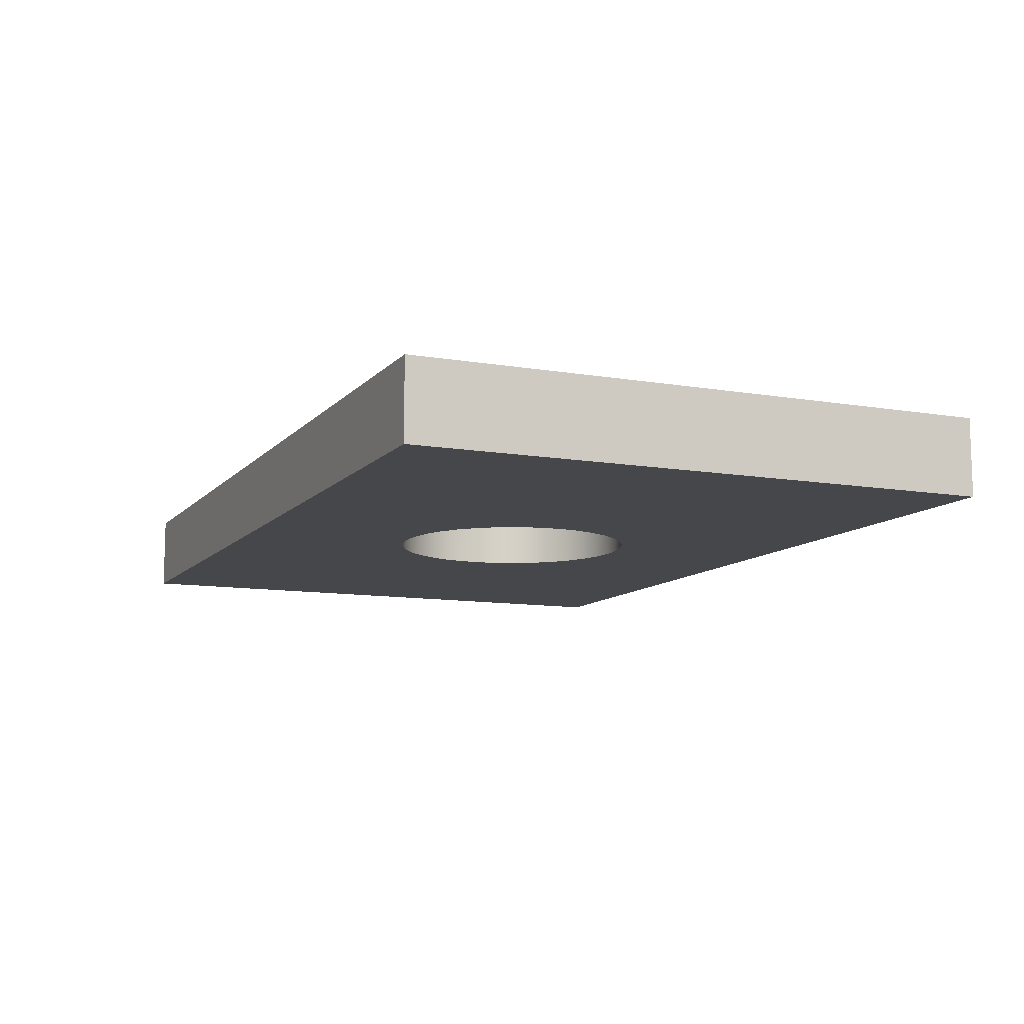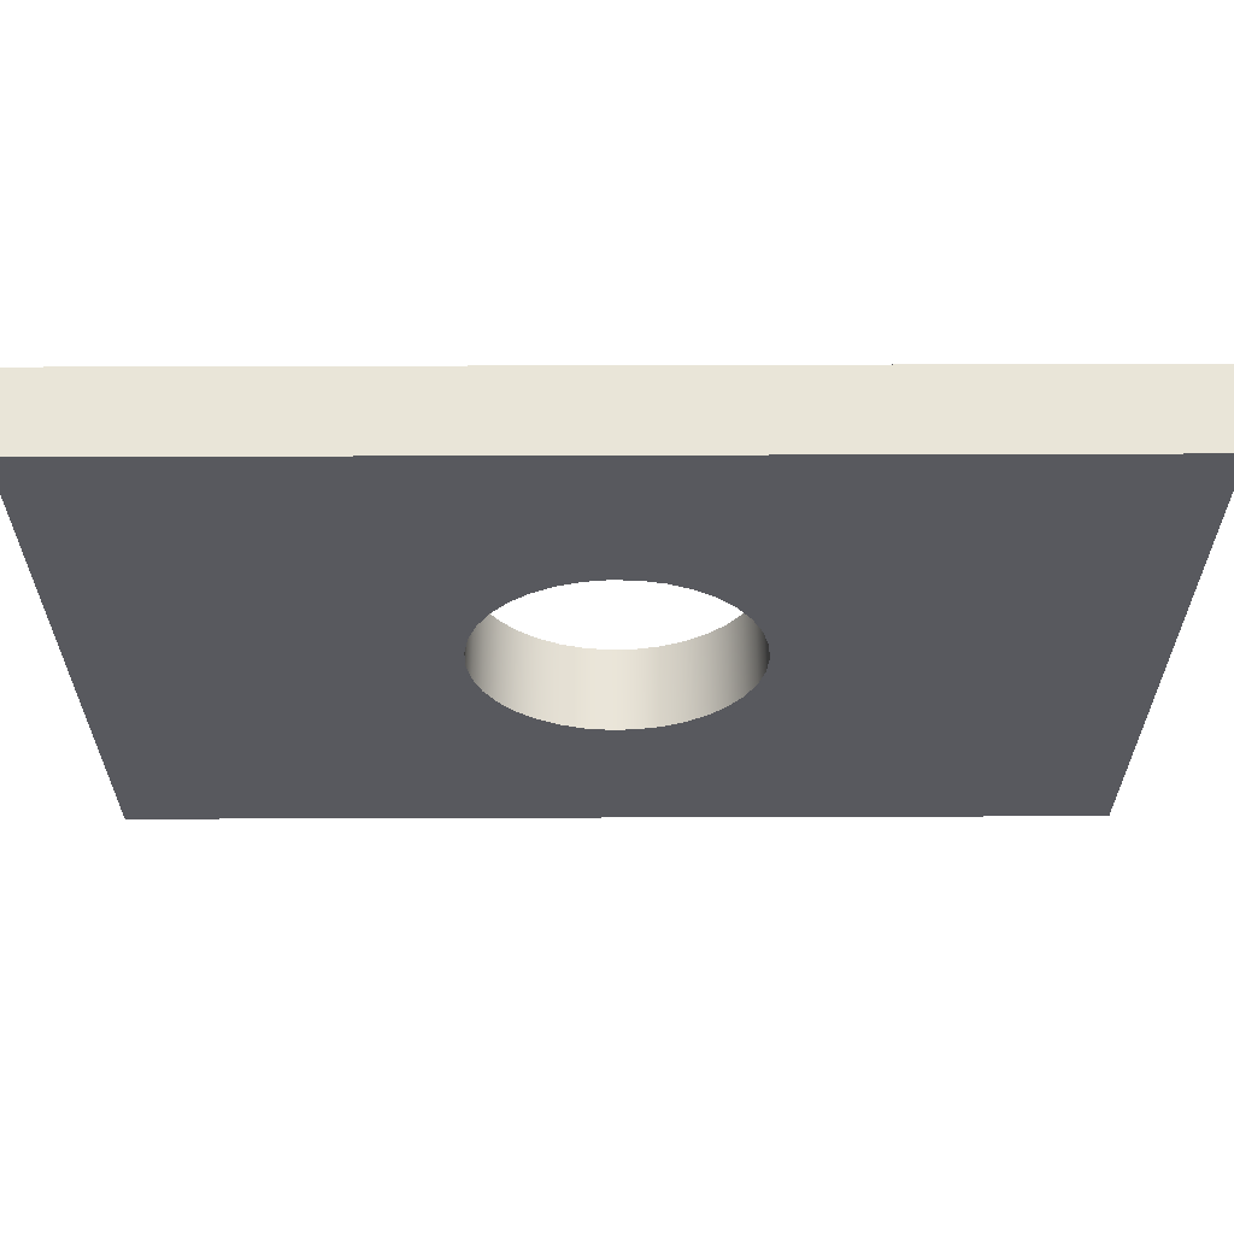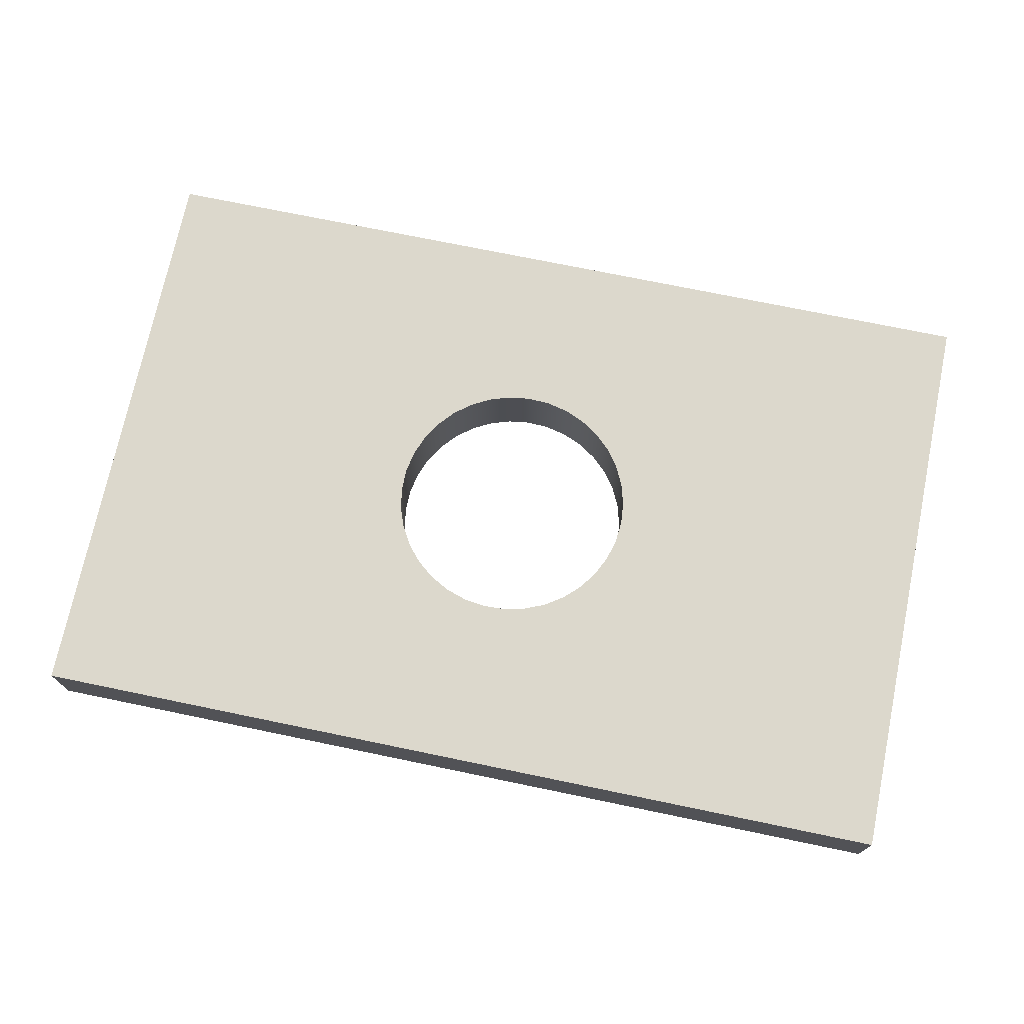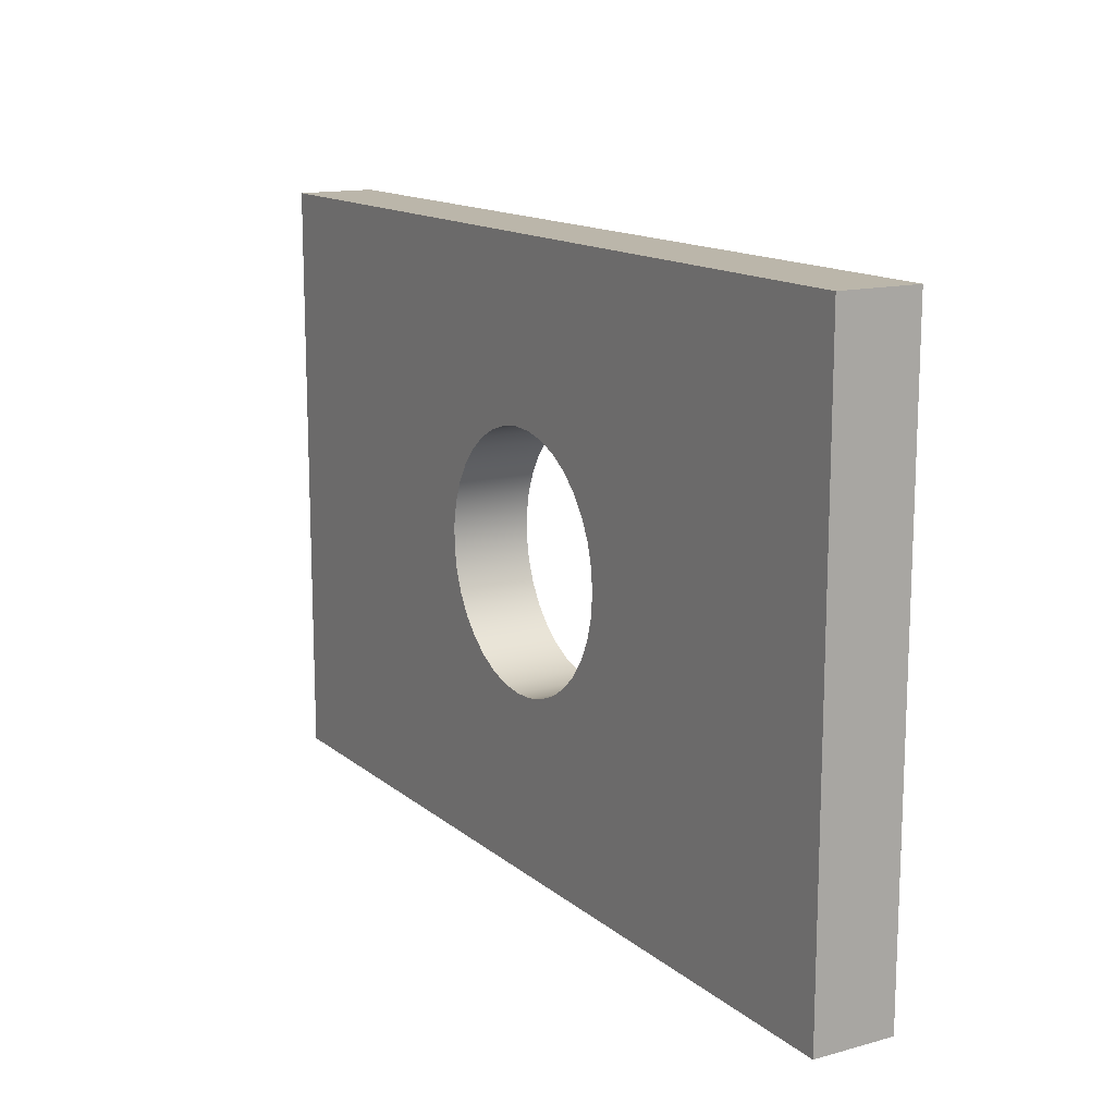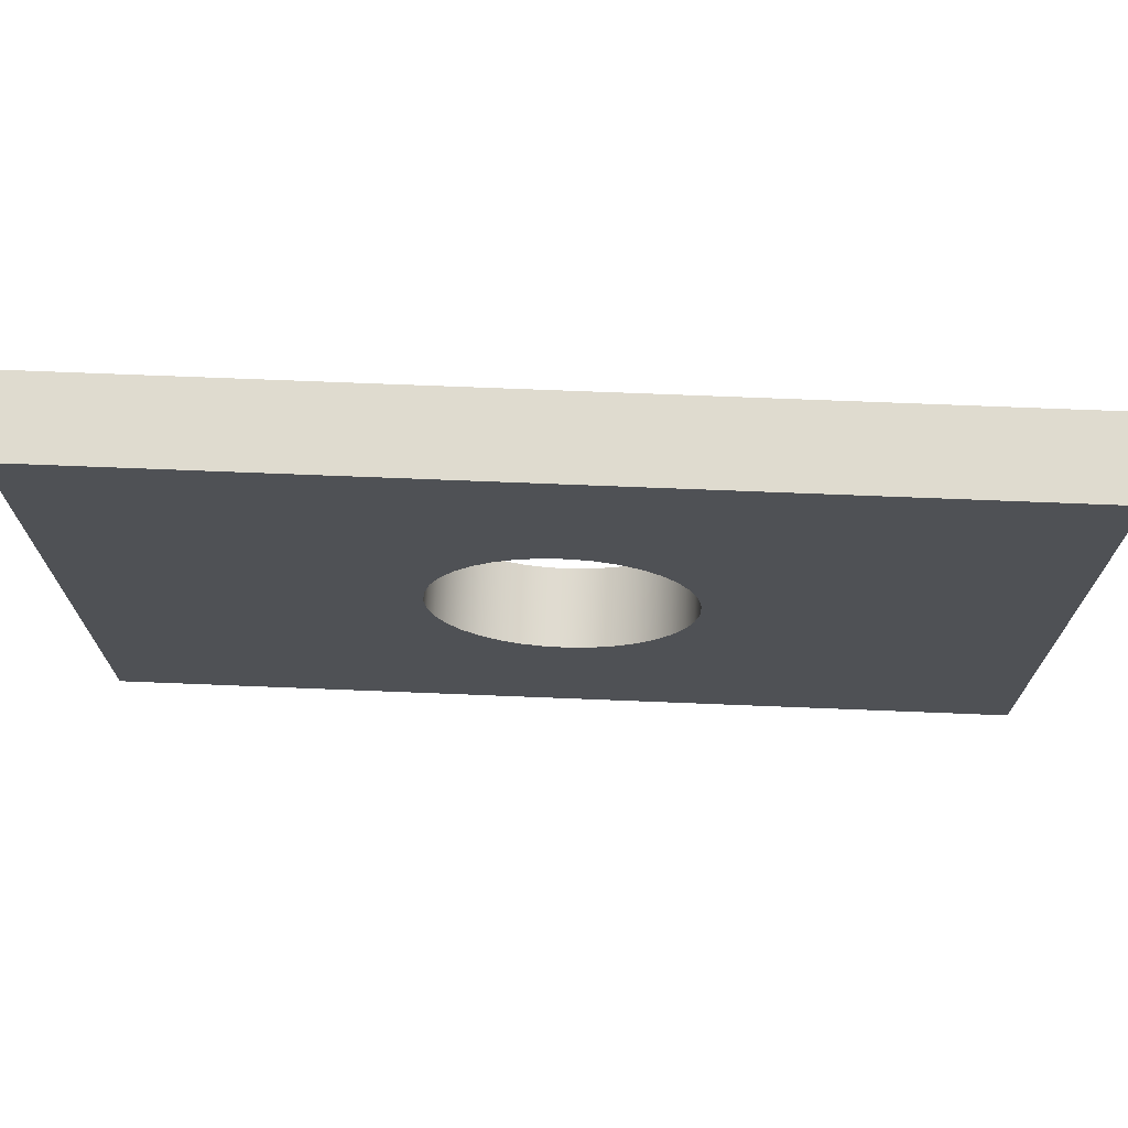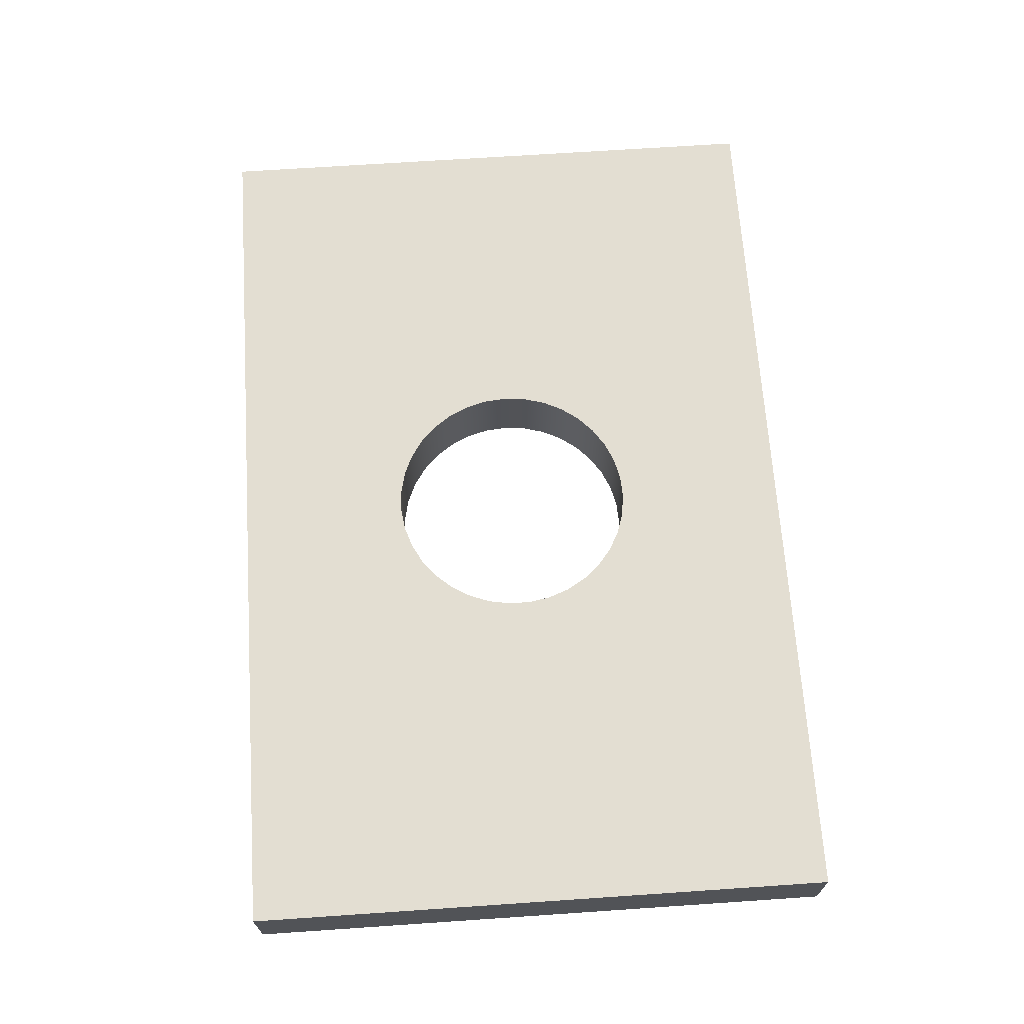
<metadata>
{"format":"obj","ext":"obj","renderer":"f3d","projection":"perspective","resolution":1024,"background":"white","views":[{"elev":-10.5,"azim":-113.5,"up":"+Z"},{"elev":59.7,"azim":179.8,"up":"+Y"},{"elev":72.7,"azim":-168.3,"up":"+Z"},{"elev":14.1,"azim":-120.8,"up":"+Y"},{"elev":70.5,"azim":2.3,"up":"+Y"},{"elev":67.6,"azim":86.1,"up":"+Z"}]}
</metadata>
<code>
v 2.896 1.905 0
v -2.896 1.905 0
v -2.896 1.905 0.508
v 2.896 1.905 0.508
v -2.896 1.905 0
v -2.896 -1.905 0
v -2.896 -1.905 0.508
v -2.896 1.905 0.508
v -0.8001 -9.798e-17 0
v -0.7872 -0.1429 0
v -0.7491 -0.2811 0
v -0.6868 -0.4104 0
v -0.6025 -0.5264 0
v -0.4989 -0.6255 0
v -0.3791 -0.7046 0
v -0.2472 -0.7609 0
v -0.1074 -0.7929 0
v 0.0359 -0.7993 0
v 0.178 -0.78 0
v 0.3145 -0.7357 0
v 0.4408 -0.6677 0
v 0.5529 -0.5783 0
v 0.6473 -0.4703 0
v 0.7209 -0.3472 0
v 0.7713 -0.2129 0
v 0.7969 -0.07172 0
v 0.7969 0.07172 0
v 0.7713 0.2129 0
v 0.7209 0.3472 0
v 0.6473 0.4703 0
v 0.5529 0.5783 0
v 0.4408 0.6677 0
v 0.3145 0.7357 0
v 0.178 0.78 0
v 0.0359 0.7993 0
v -0.1074 0.7929 0
v -0.2472 0.7609 0
v -0.3791 0.7046 0
v -0.4989 0.6255 0
v -0.6025 0.5264 0
v -0.6868 0.4104 0
v -0.7491 0.2811 0
v -0.7872 0.1429 0
v -2.896 1.905 0
v 2.896 1.905 0
v 2.896 -1.905 0
v -2.896 -1.905 0
v -2.896 -1.905 0
v 2.896 -1.905 0
v 2.896 -1.905 0.508
v -2.896 -1.905 0.508
v -0.8001 -9.798e-17 0.508
v -0.7872 0.1429 0.508
v -0.7491 0.2811 0.508
v -0.6868 0.4104 0.508
v -0.6025 0.5264 0.508
v -0.4989 0.6255 0.508
v -0.3791 0.7046 0.508
v -0.2472 0.7609 0.508
v -0.1074 0.7929 0.508
v 0.0359 0.7993 0.508
v 0.178 0.78 0.508
v 0.3145 0.7357 0.508
v 0.4408 0.6677 0.508
v 0.5529 0.5783 0.508
v 0.6473 0.4703 0.508
v 0.7209 0.3472 0.508
v 0.7713 0.2129 0.508
v 0.7969 0.07172 0.508
v 0.7969 -0.07172 0.508
v 0.7713 -0.2129 0.508
v 0.7209 -0.3472 0.508
v 0.6473 -0.4703 0.508
v 0.5529 -0.5783 0.508
v 0.4408 -0.6677 0.508
v 0.3145 -0.7357 0.508
v 0.178 -0.78 0.508
v 0.0359 -0.7993 0.508
v -0.1074 -0.7929 0.508
v -0.2472 -0.7609 0.508
v -0.3791 -0.7046 0.508
v -0.4989 -0.6255 0.508
v -0.6025 -0.5264 0.508
v -0.6868 -0.4104 0.508
v -0.7491 -0.2811 0.508
v -0.7872 -0.1429 0.508
v 2.896 1.905 0.508
v -2.896 1.905 0.508
v -2.896 -1.905 0.508
v 2.896 -1.905 0.508
v 2.896 -1.905 0
v 2.896 1.905 0
v 2.896 1.905 0.508
v 2.896 -1.905 0.508
v -0.8001 -9.798e-17 0
v -0.7872 0.1429 0
v -0.7491 0.2811 0
v -0.6868 0.4104 0
v -0.6025 0.5264 0
v -0.4989 0.6255 0
v -0.3791 0.7046 0
v -0.2472 0.7609 0
v -0.1074 0.7929 0
v 0.0359 0.7993 0
v 0.178 0.78 0
v 0.3145 0.7357 0
v 0.4408 0.6677 0
v 0.5529 0.5783 0
v 0.6473 0.4703 0
v 0.7209 0.3472 0
v 0.7713 0.2129 0
v 0.7969 0.07172 0
v 0.7969 -0.07172 0
v 0.7713 -0.2129 0
v 0.7209 -0.3472 0
v 0.6473 -0.4703 0
v 0.5529 -0.5783 0
v 0.4408 -0.6677 0
v 0.3145 -0.7357 0
v 0.178 -0.78 0
v 0.0359 -0.7993 0
v -0.1074 -0.7929 0
v -0.2472 -0.7609 0
v -0.3791 -0.7046 0
v -0.4989 -0.6255 0
v -0.6025 -0.5264 0
v -0.6868 -0.4104 0
v -0.7491 -0.2811 0
v -0.7872 -0.1429 0
v -0.8001 -9.798e-17 0.508
v -0.7872 -0.1429 0.508
v -0.7491 -0.2811 0.508
v -0.6868 -0.4104 0.508
v -0.6025 -0.5264 0.508
v -0.4989 -0.6255 0.508
v -0.3791 -0.7046 0.508
v -0.2472 -0.7609 0.508
v -0.1074 -0.7929 0.508
v 0.0359 -0.7993 0.508
v 0.178 -0.78 0.508
v 0.3145 -0.7357 0.508
v 0.4408 -0.6677 0.508
v 0.5529 -0.5783 0.508
v 0.6473 -0.4703 0.508
v 0.7209 -0.3472 0.508
v 0.7713 -0.2129 0.508
v 0.7969 -0.07172 0.508
v 0.7969 0.07172 0.508
v 0.7713 0.2129 0.508
v 0.7209 0.3472 0.508
v 0.6473 0.4703 0.508
v 0.5529 0.5783 0.508
v 0.4408 0.6677 0.508
v 0.3145 0.7357 0.508
v 0.178 0.78 0.508
v 0.0359 0.7993 0.508
v -0.1074 0.7929 0.508
v -0.2472 0.7609 0.508
v -0.3791 0.7046 0.508
v -0.4989 0.6255 0.508
v -0.6025 0.5264 0.508
v -0.6868 0.4104 0.508
v -0.7491 0.2811 0.508
v -0.7872 0.1429 0.508
v -0.8001 -9.798e-17 0
v -0.8001 -9.798e-17 0.508
f 1 2 4
f 4 2 3
f 5 6 8
f 8 6 7
f 10 47 9
f 9 47 44
f 9 44 43
f 43 44 42
f 42 44 41
f 41 44 40
f 40 44 39
f 39 44 38
f 38 44 37
f 37 44 36
f 36 44 35
f 35 44 45
f 35 45 34
f 34 45 33
f 33 45 32
f 32 45 31
f 31 45 30
f 30 45 29
f 29 45 28
f 28 45 27
f 27 45 46
f 27 46 26
f 26 46 25
f 25 46 24
f 24 46 23
f 23 46 22
f 22 46 21
f 21 46 20
f 20 46 19
f 19 46 18
f 18 46 47
f 18 47 17
f 17 47 16
f 16 47 15
f 15 47 14
f 14 47 13
f 13 47 12
f 12 47 11
f 11 47 10
f 48 49 51
f 51 49 50
f 53 88 52
f 52 88 89
f 52 89 86
f 86 89 85
f 85 89 84
f 84 89 83
f 83 89 82
f 82 89 81
f 81 89 80
f 80 89 79
f 79 89 78
f 78 89 90
f 78 90 77
f 77 90 76
f 76 90 75
f 75 90 74
f 74 90 73
f 73 90 72
f 72 90 71
f 71 90 70
f 70 90 69
f 69 90 87
f 69 87 68
f 68 87 67
f 67 87 66
f 66 87 65
f 65 87 64
f 64 87 63
f 63 87 62
f 62 87 61
f 61 87 88
f 61 88 60
f 60 88 59
f 59 88 58
f 58 88 57
f 57 88 56
f 56 88 55
f 55 88 54
f 54 88 53
f 91 92 94
f 94 92 93
f 96 164 95
f 95 164 166
f 165 130 129
f 129 130 131
f 129 131 132
f 96 97 164
f 164 97 163
f 163 97 98
f 163 98 162
f 162 98 99
f 162 99 161
f 161 99 100
f 161 100 160
f 160 100 101
f 160 101 159
f 159 101 102
f 159 102 158
f 158 102 103
f 158 103 157
f 157 103 104
f 157 104 156
f 156 104 105
f 156 105 155
f 155 105 106
f 155 106 154
f 154 106 107
f 154 107 153
f 153 107 108
f 153 108 152
f 152 108 109
f 152 109 151
f 151 109 110
f 151 110 150
f 150 110 111
f 150 111 149
f 149 111 112
f 149 112 148
f 148 112 113
f 148 113 147
f 147 113 114
f 147 114 146
f 146 114 115
f 146 115 145
f 145 115 116
f 145 116 144
f 144 116 117
f 144 117 143
f 143 117 118
f 143 118 142
f 142 118 119
f 142 119 141
f 141 119 120
f 141 120 140
f 140 120 121
f 140 121 139
f 139 121 122
f 139 122 138
f 138 122 123
f 138 123 137
f 137 123 124
f 137 124 136
f 136 124 125
f 136 125 135
f 135 125 126
f 135 126 134
f 134 126 127
f 134 127 133
f 133 127 128
f 133 128 132
f 132 128 129

</code>
